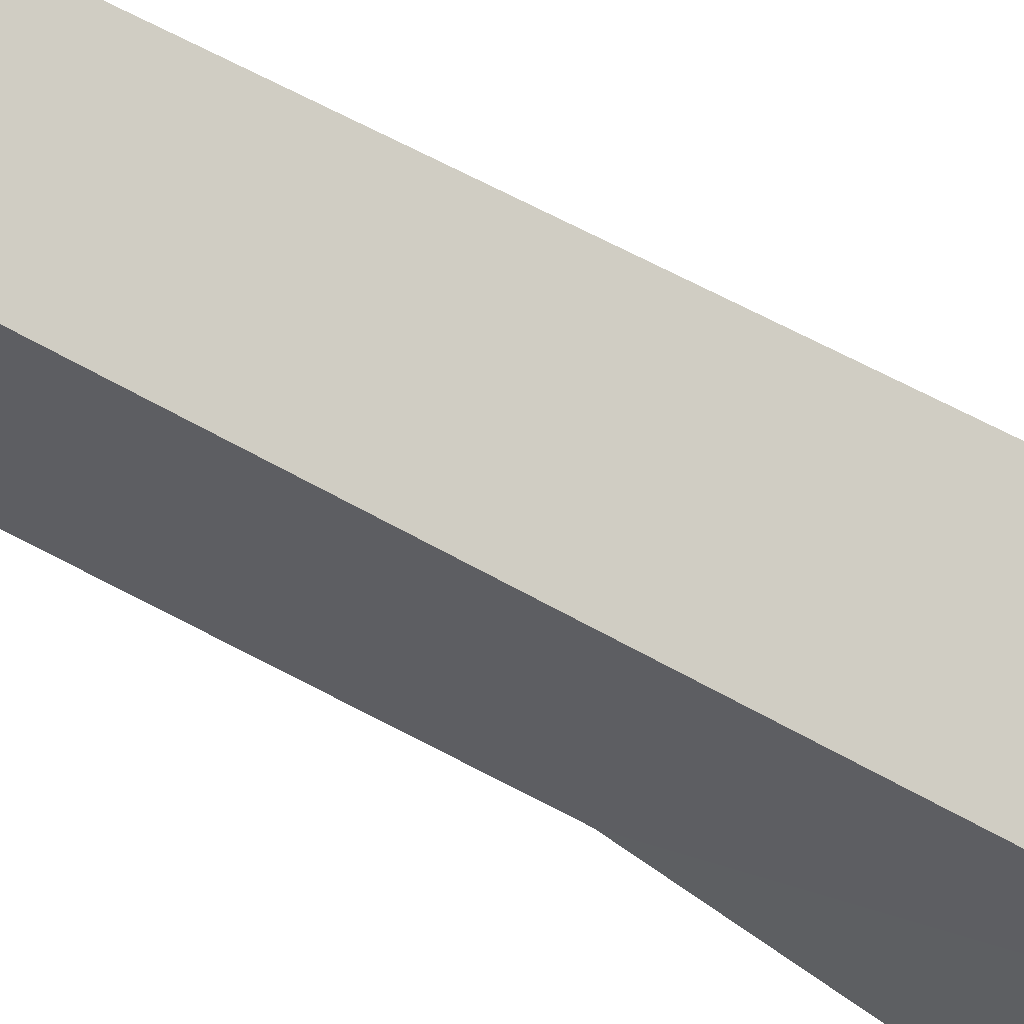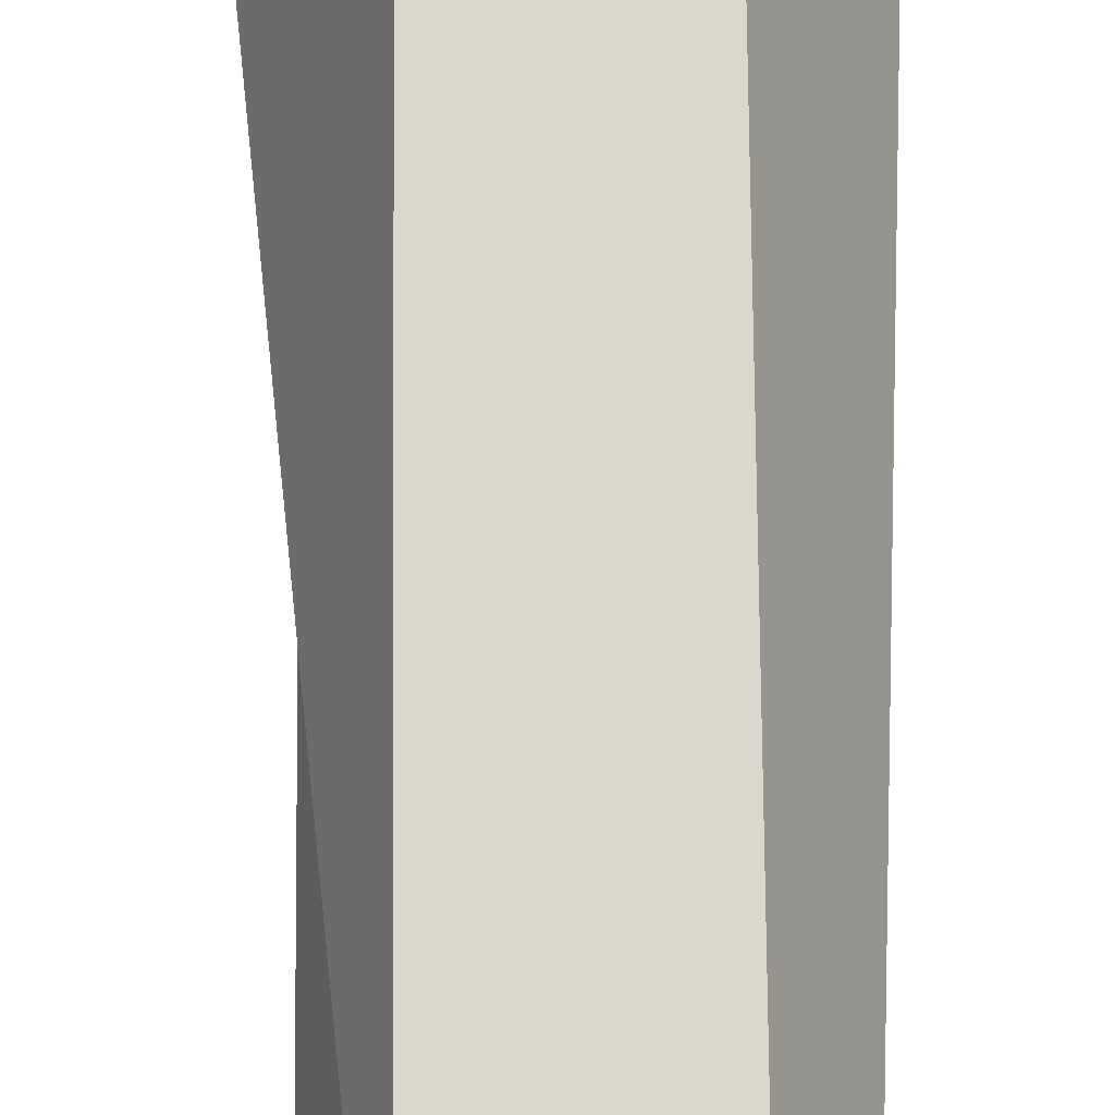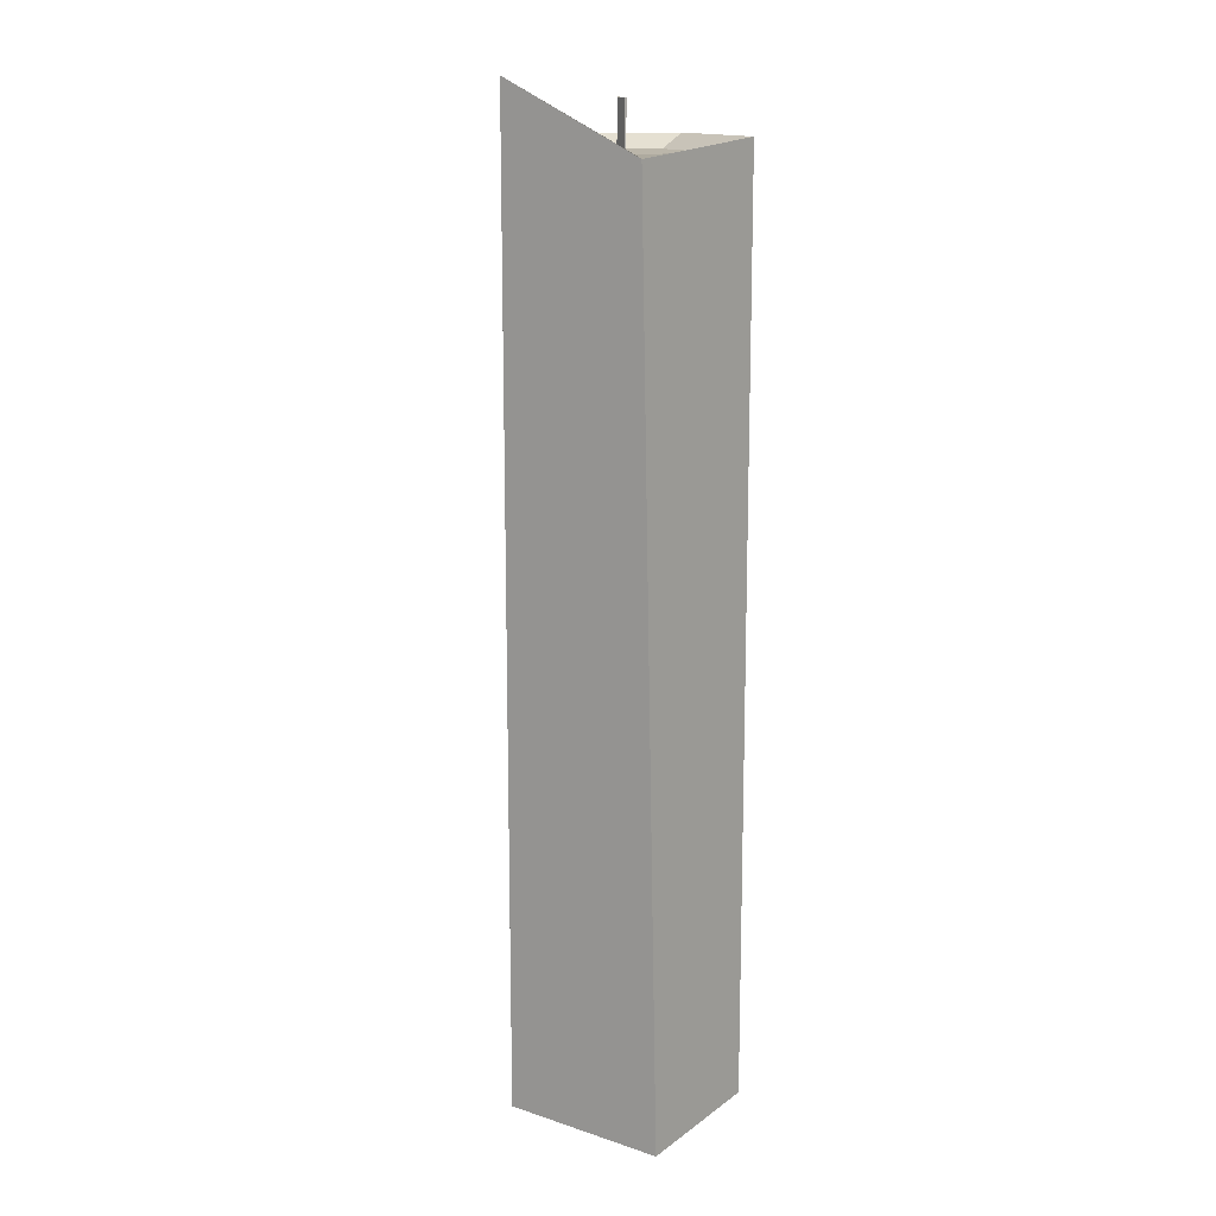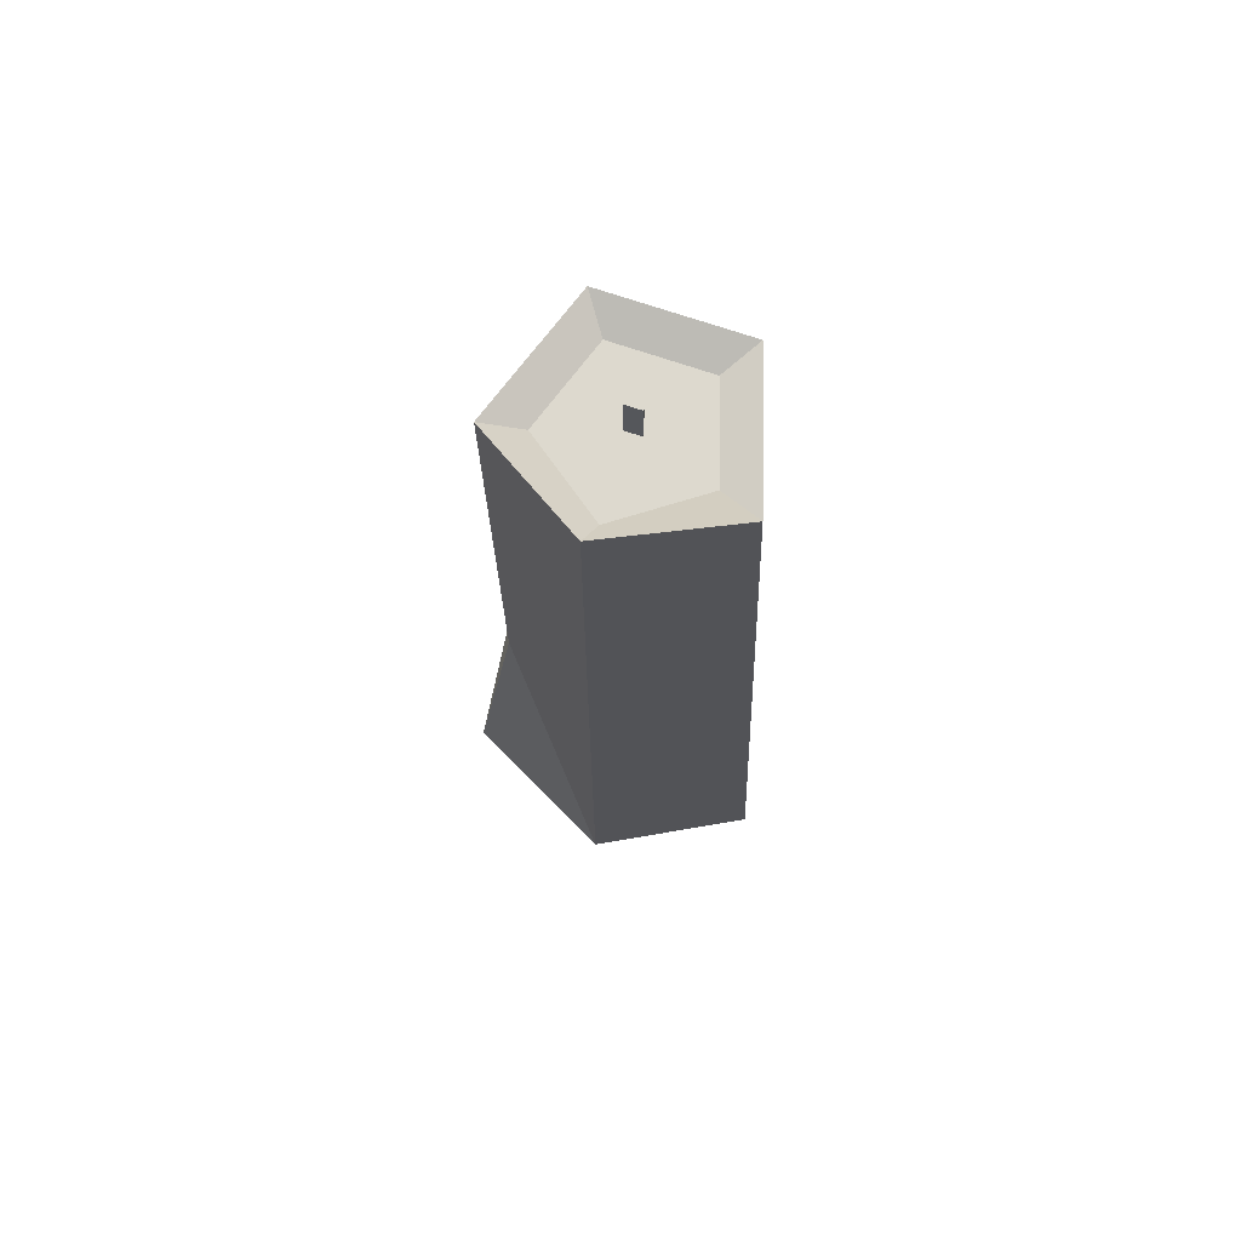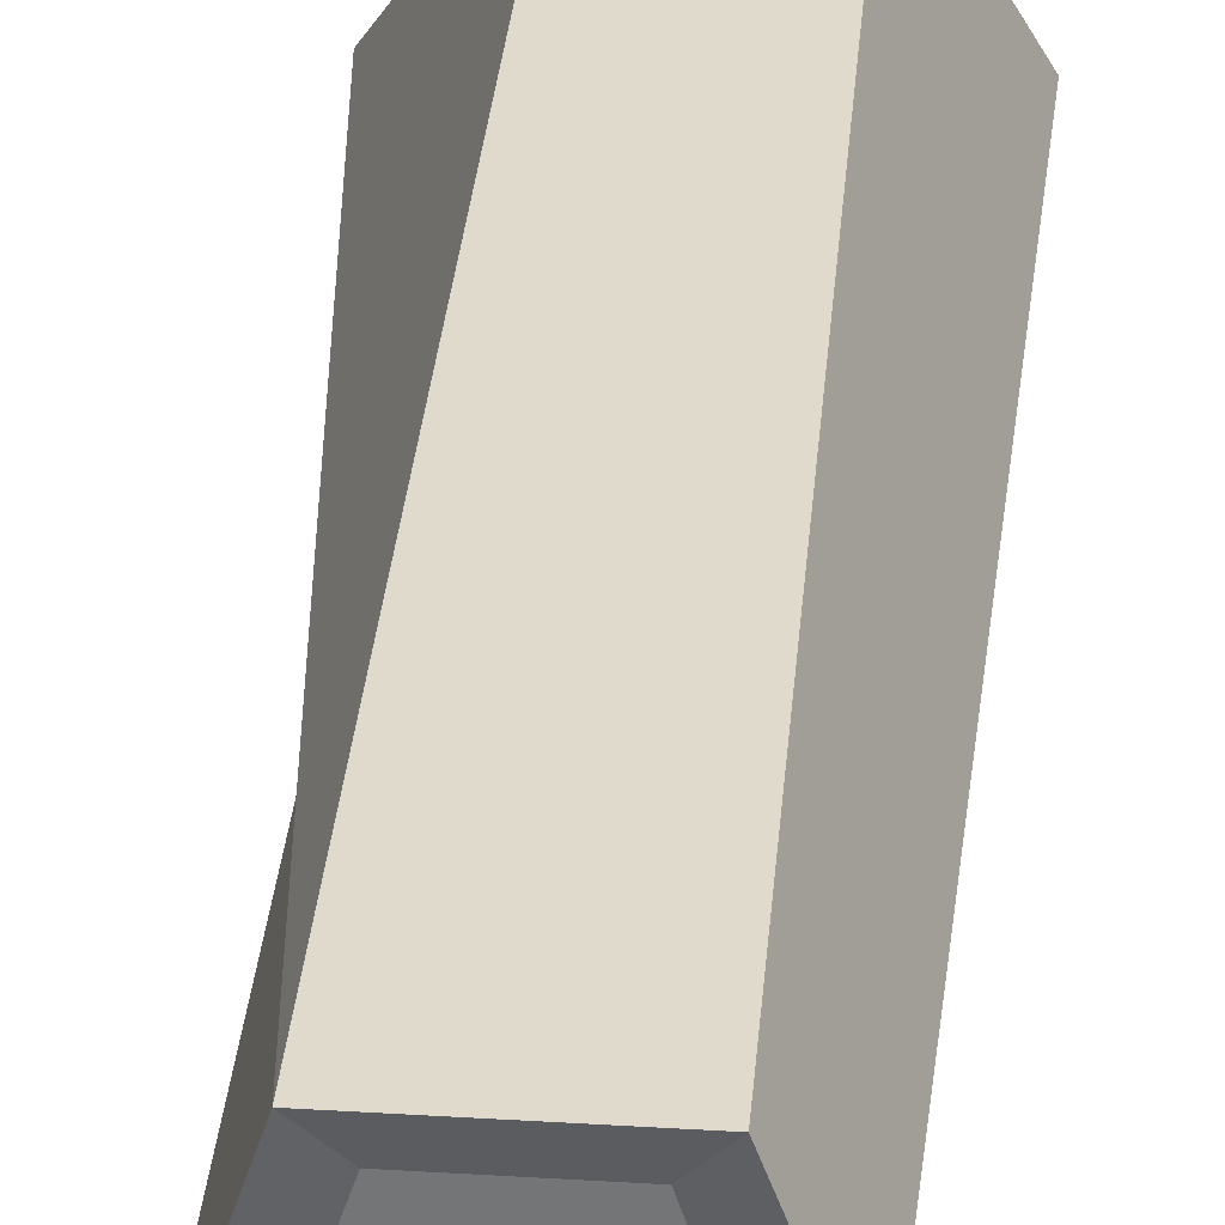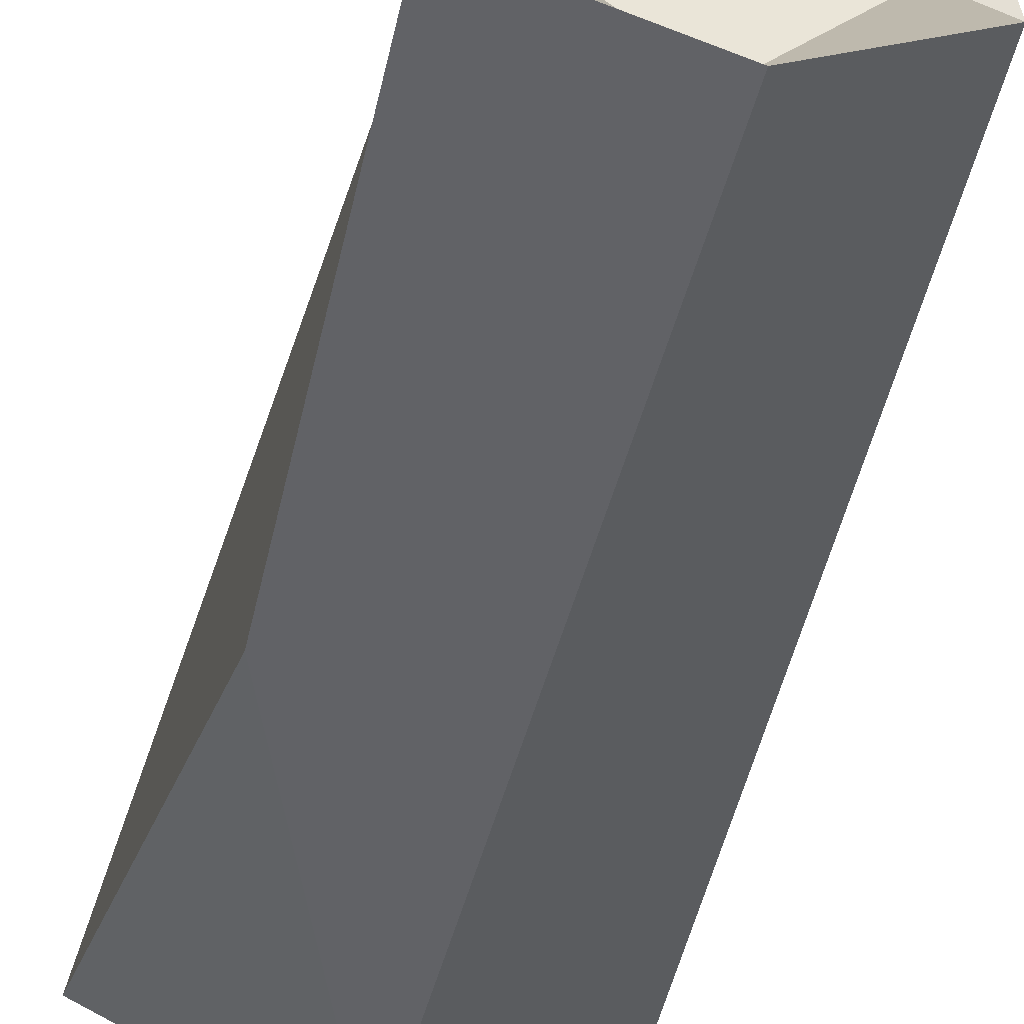
<metadata>
{"format":"obj","ext":"obj","renderer":"f3d","projection":"perspective","resolution":1024,"background":"white","views":[{"elev":-69.1,"azim":-118.9,"up":"+Z"},{"elev":73.0,"azim":179.5,"up":"+Z"},{"elev":14.1,"azim":-115.5,"up":"+Y"},{"elev":71.7,"azim":-161.2,"up":"+Y"},{"elev":33.0,"azim":-175.2,"up":"+Z"},{"elev":-30.3,"azim":170.6,"up":"+Z"}]}
</metadata>
<code>
o candle_ulit1_Cylinder
v 0 0.000324 -0.02
v -0 0.1545 -0.01331
v 0.02763 0.000324 -0.00618
v 0.01265 0.1545 -0.004112
v 0.01176 0.000324 0.01618
v 0.007821 0.1545 0.01077
v -0.01176 0.000324 0.01618
v -0.007821 0.1545 0.01077
v -0.02538 0.000324 -0.00618
v -0.01265 0.1545 -0.004112
v 0.01902 0.1568 -0.00618
v 0 0.1657 -0.02
v 0.01176 0.1568 0.01618
v -0.01176 0.1568 0.01618
v -0.01902 0.1541 -0.00618
v 0.01902 0.06613 -0.00618
v -0.001303 0.1625 0
v 0.001303 0.1625 0
v -0.001303 0.032 -0
v 0.001303 0.032 -0
v -0.001303 0.032 -0.000328
v -0.001303 0.1625 -0.000328
v 0.001303 0.1625 -0.000328
v 0.001303 0.032 -0.000328
f 1 12 11 16
f 3 16 13 5
f 5 13 14 7
f 4 2 10 8 6
f 7 14 15 9
f 9 15 12 1
f 1 3 5 7 9
f 2 4 11 12
f 4 6 13 11
f 6 8 14 13
f 8 10 15 14
f 10 2 12 15
f 16 3 1
f 13 16 11
f 17 19 20 18
f 22 23 24 21
f 18 20 24 23
f 19 17 22 21
f 20 19 21 24
f 17 18 23 22

</code>
